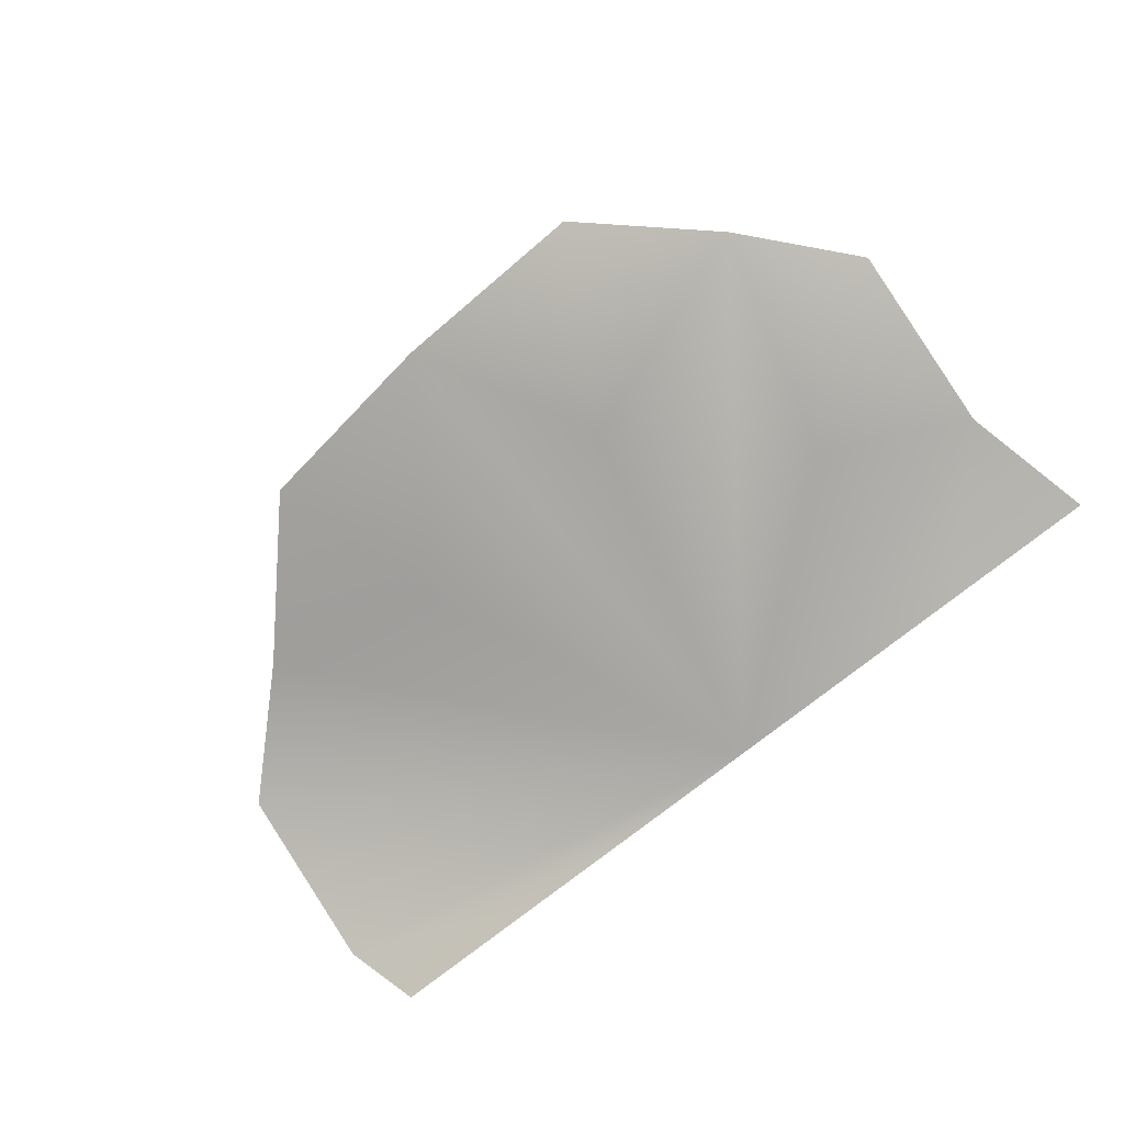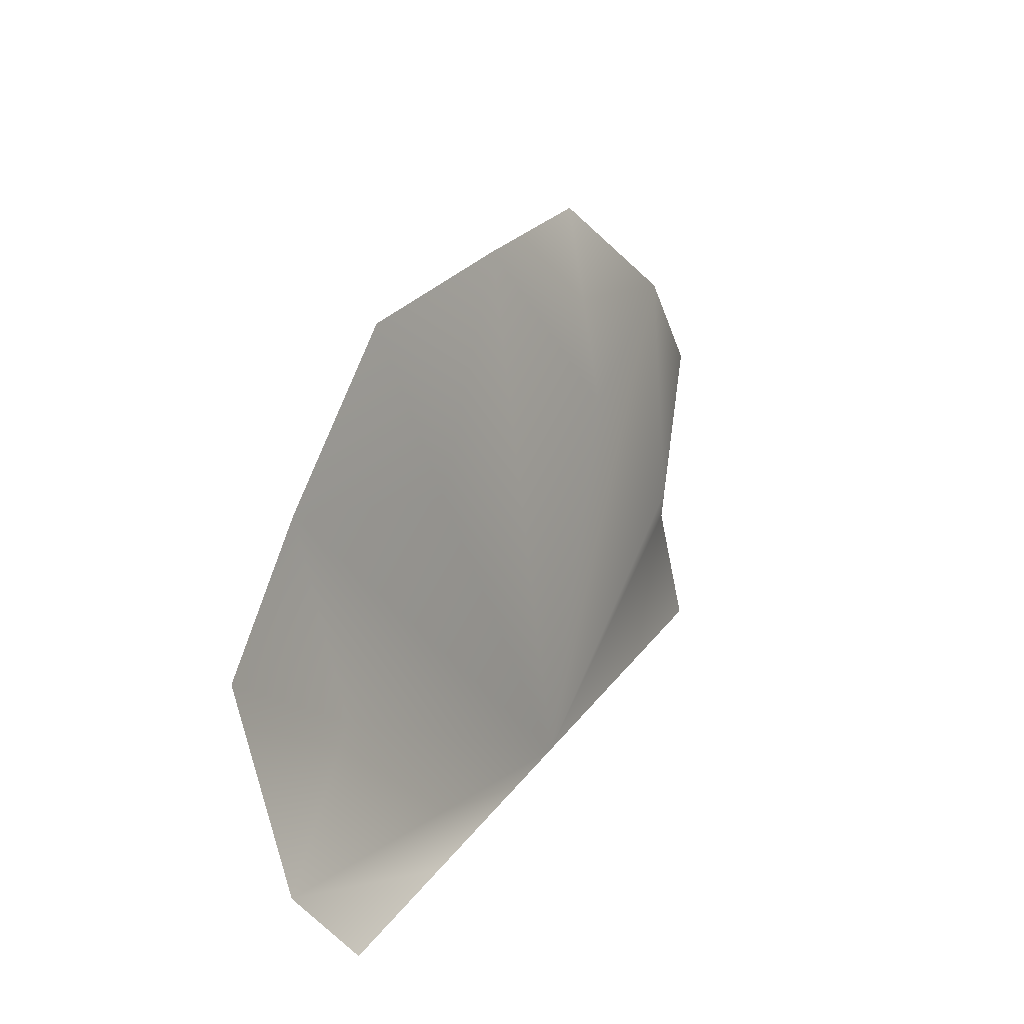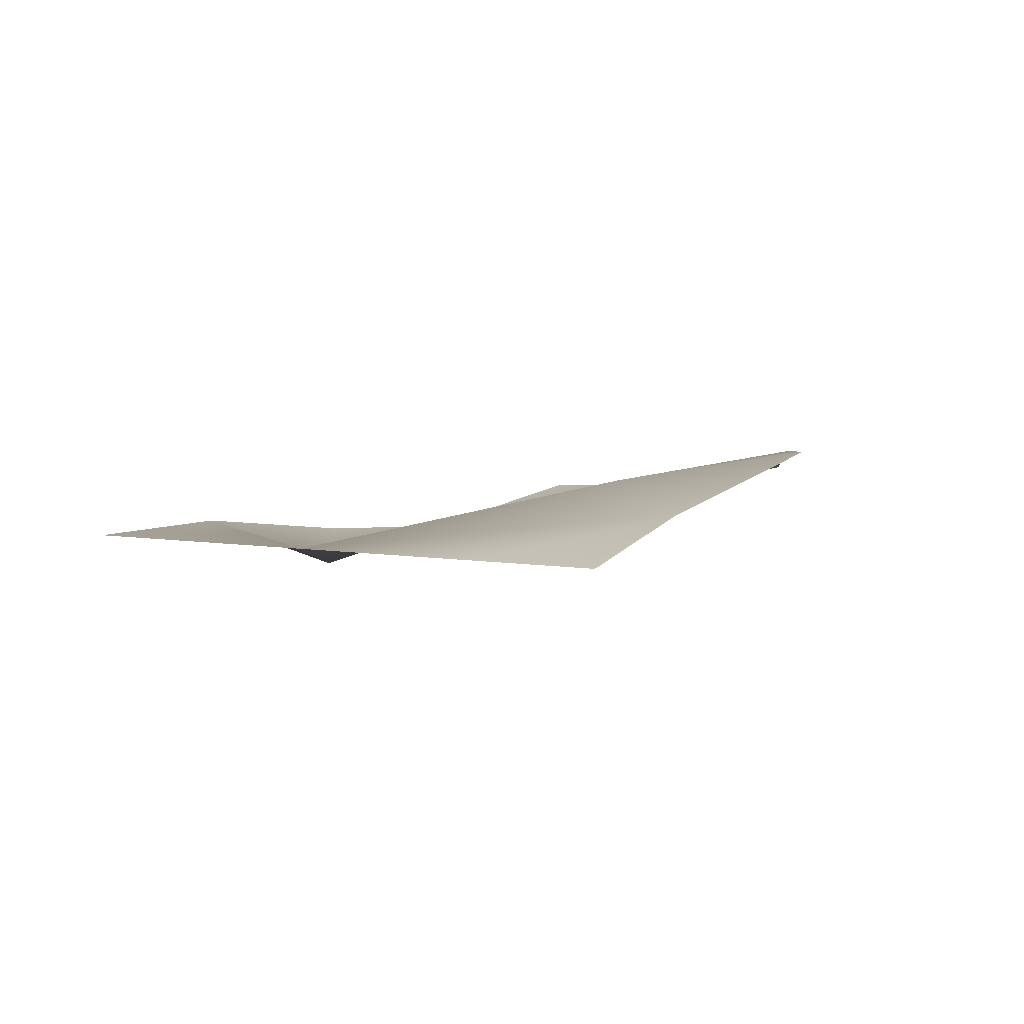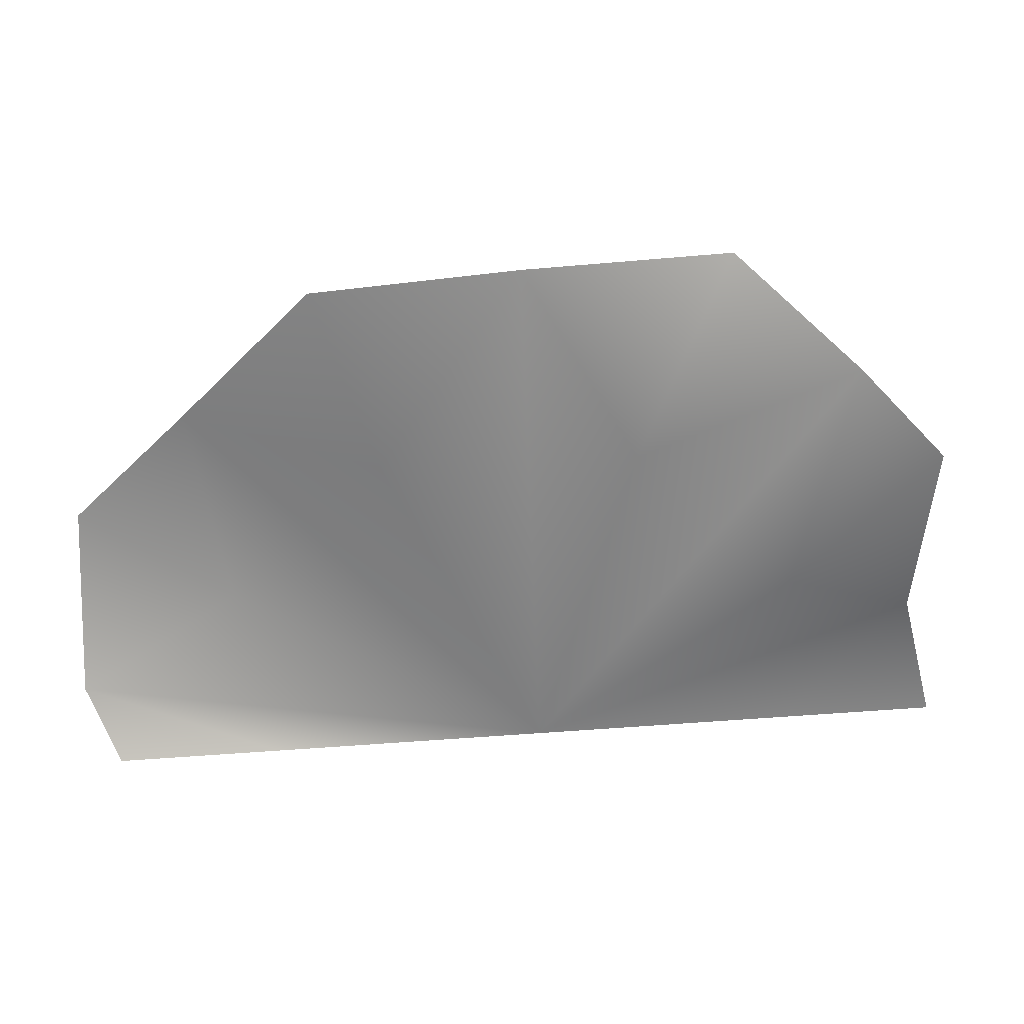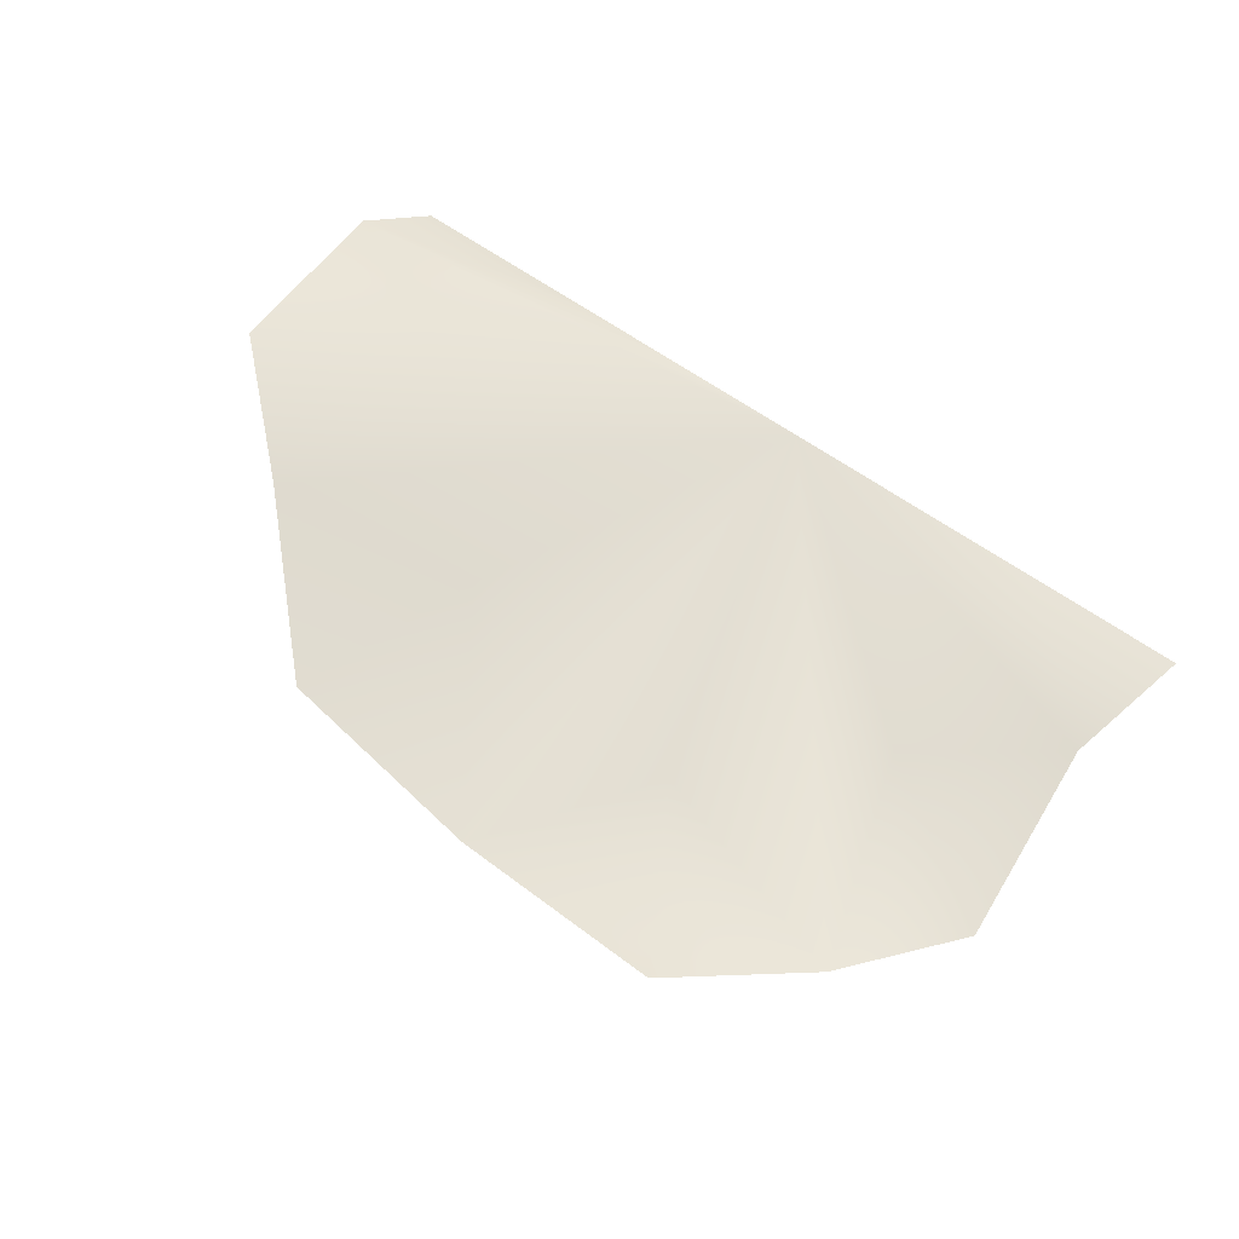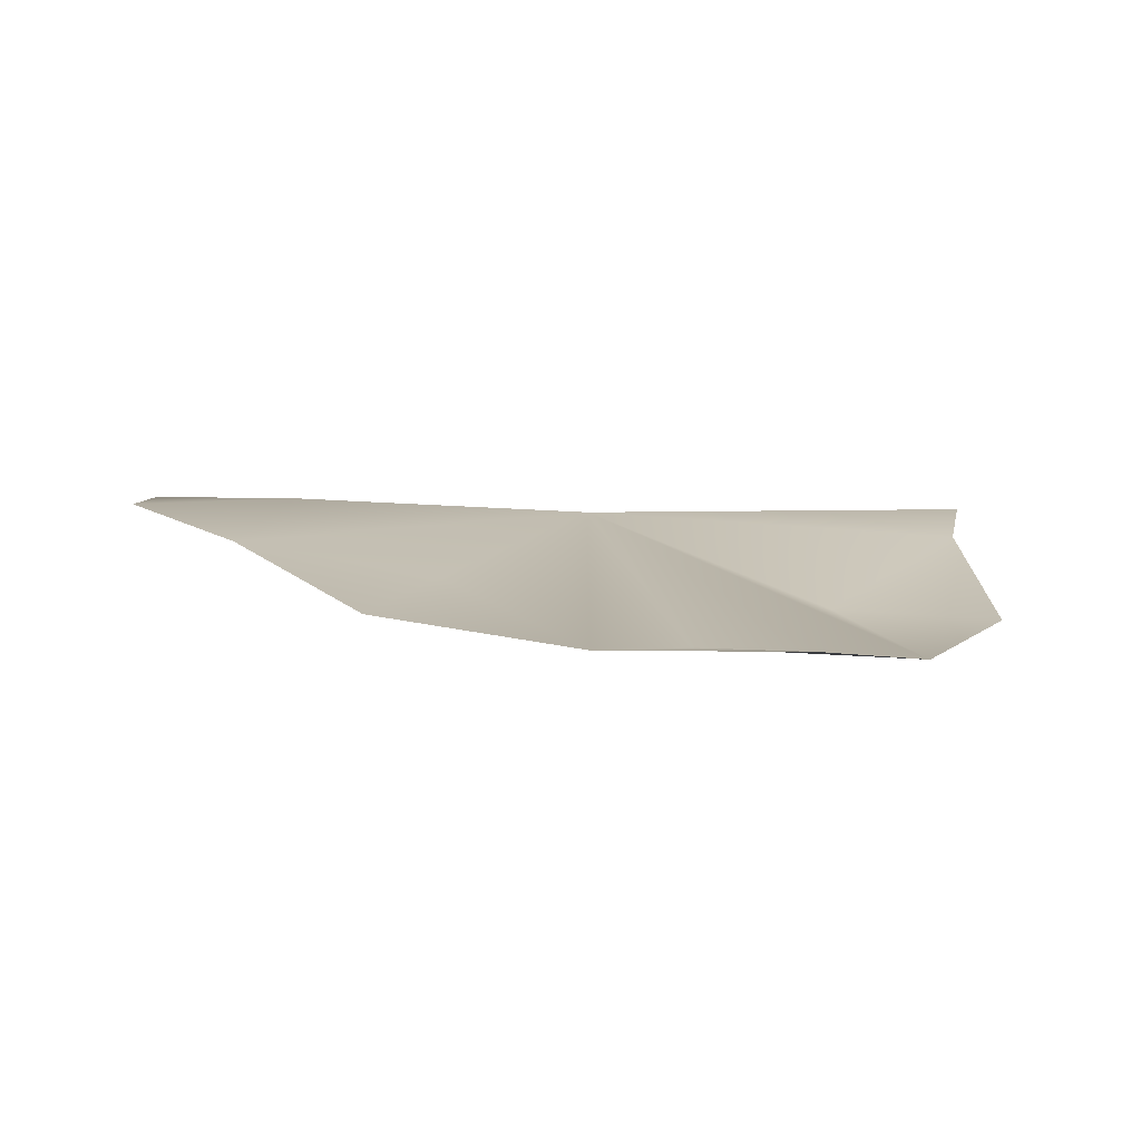
<metadata>
{"format":"obj","ext":"obj","renderer":"f3d","projection":"perspective","resolution":1024,"background":"white","views":[{"elev":-76.5,"azim":-141.8,"up":"+Z"},{"elev":19.2,"azim":113.1,"up":"+Y"},{"elev":1.8,"azim":48.9,"up":"+Z"},{"elev":35.5,"azim":174.3,"up":"+Y"},{"elev":68.4,"azim":-145.7,"up":"+Z"},{"elev":21.2,"azim":178.6,"up":"+Z"}]}
</metadata>
<code>
g default
v -56.26 2.592 -1.309
v 58.54 2.592 -1.309
v -53.29 46.4 -1.29
v -24.99 73.92 6.424
v 28.67 69.14 9.79
v 61.51 35.42 12.04
v -0.1035 2.592 -1.309
v 46.2 50.29 12.12
v -41.14 60.08 -0.8136
v 1.952 72.89 6.466
v -51.89 20.28 0.7671
v 62.96 11.06 4.629
v -32.98 30.68 -5.897
v -12.15 50.15 -3.168
v 20.62 45.24 5.027
v 41.4 23 8.367
v -34.9 2.592 -1.309
v 36.71 2.592 -1.309
g TR_Corail_A
f 8 7 16
f 17 7 11
f 3 13 9
f 4 14 10
f 7 12 16
f 5 15 8
f 9 14 4
f 10 15 5
f 11 13 3
f 18 2 12
f 11 7 13
f 13 7 9
f 9 7 14
f 14 7 10
f 10 7 15
f 15 7 8
f 16 12 6
f 8 16 6
f 1 17 11
f 7 18 12

</code>
